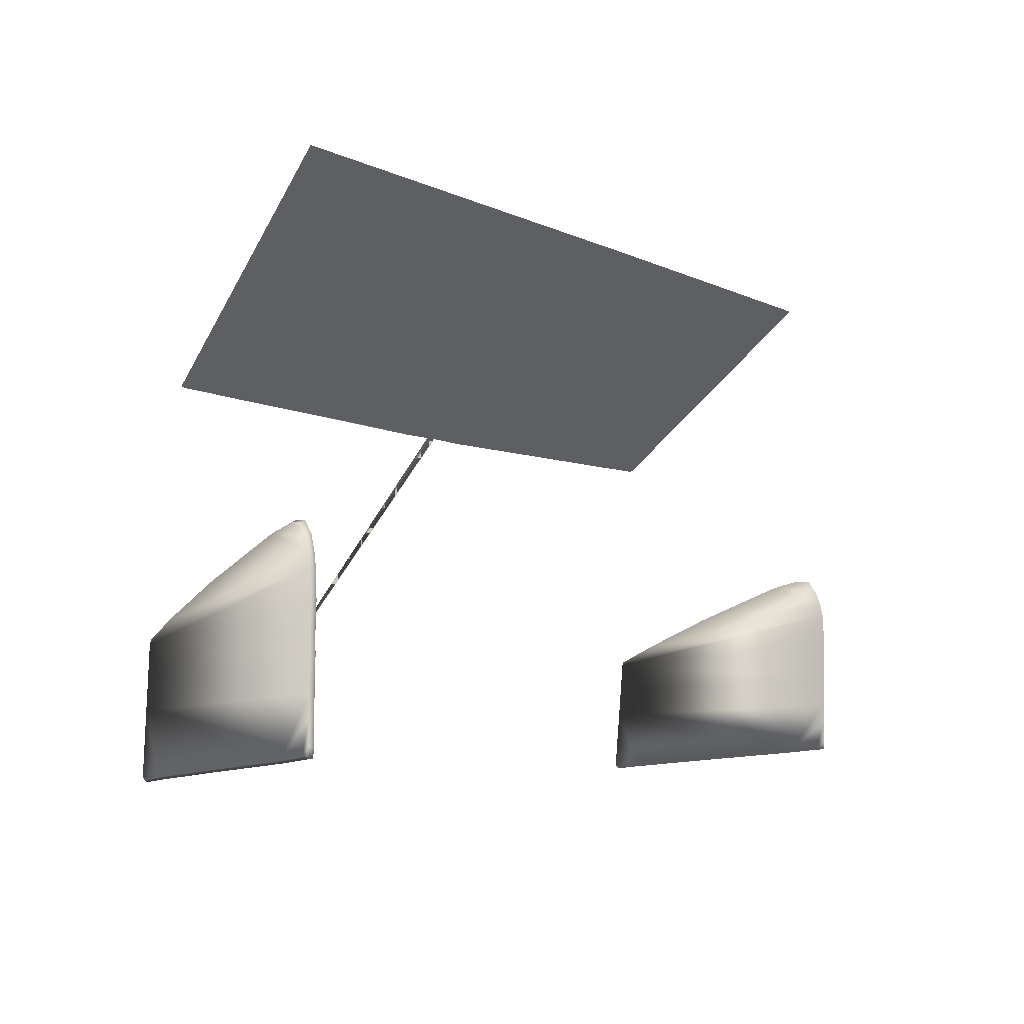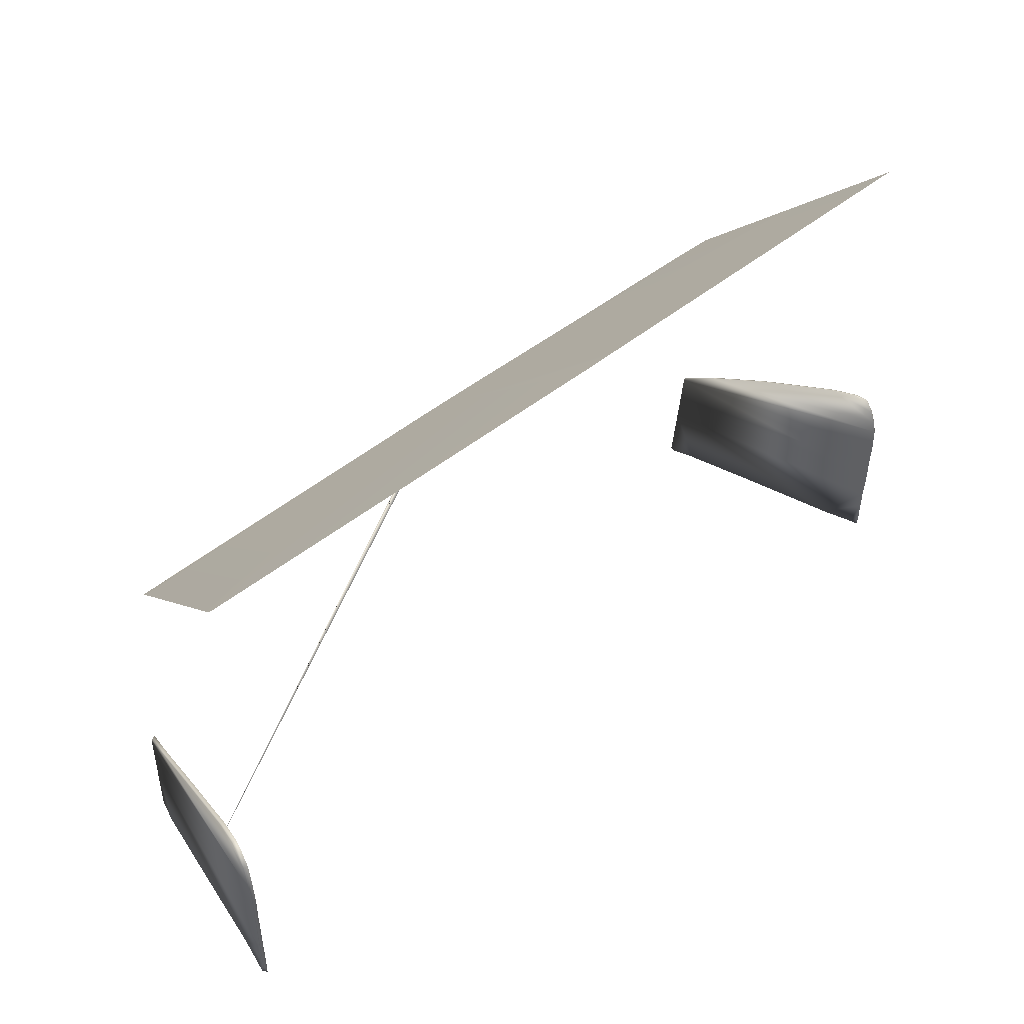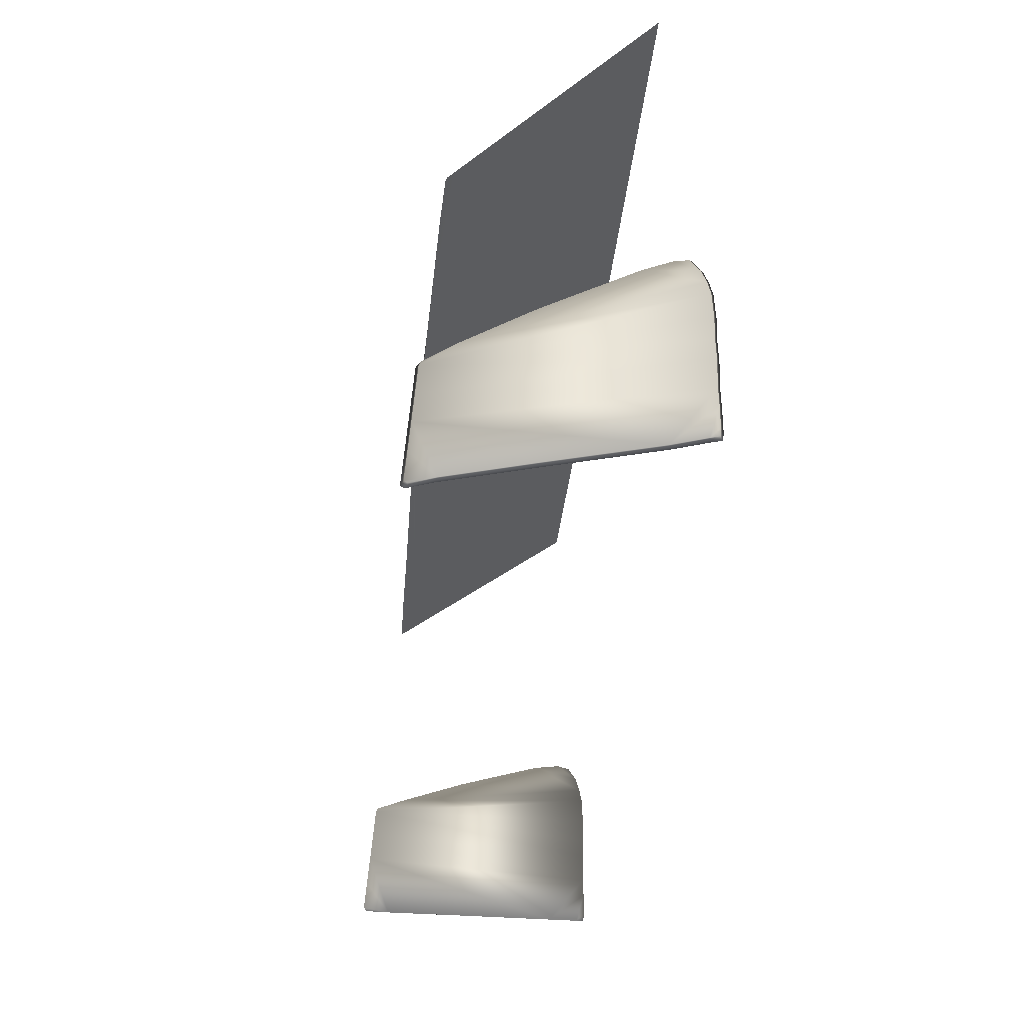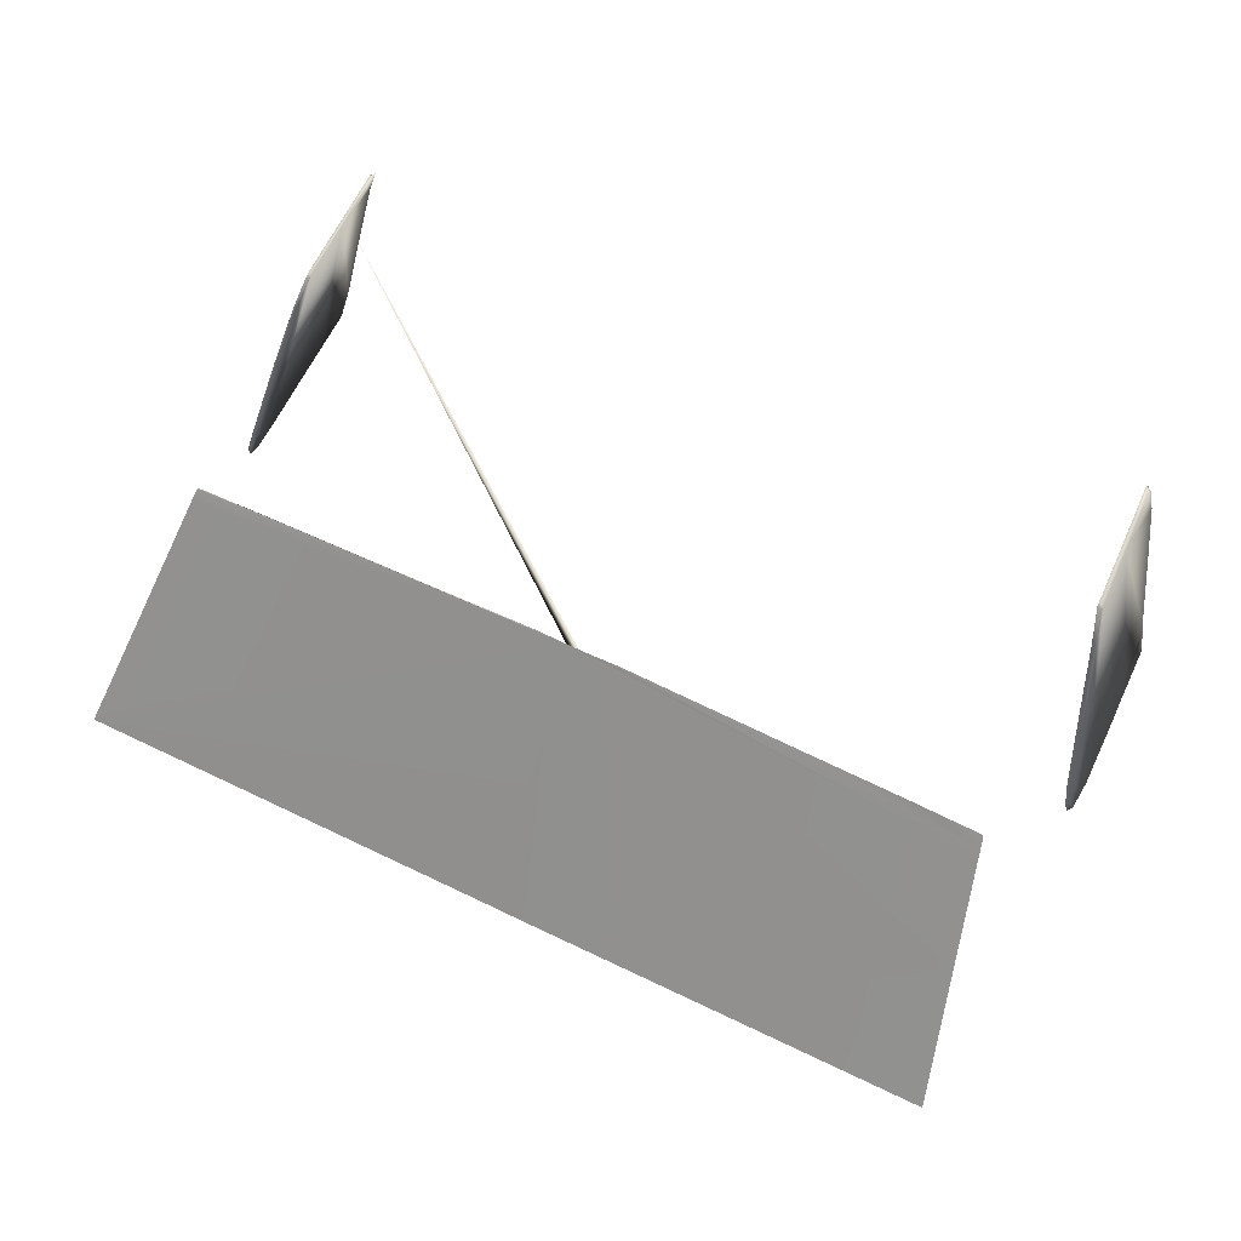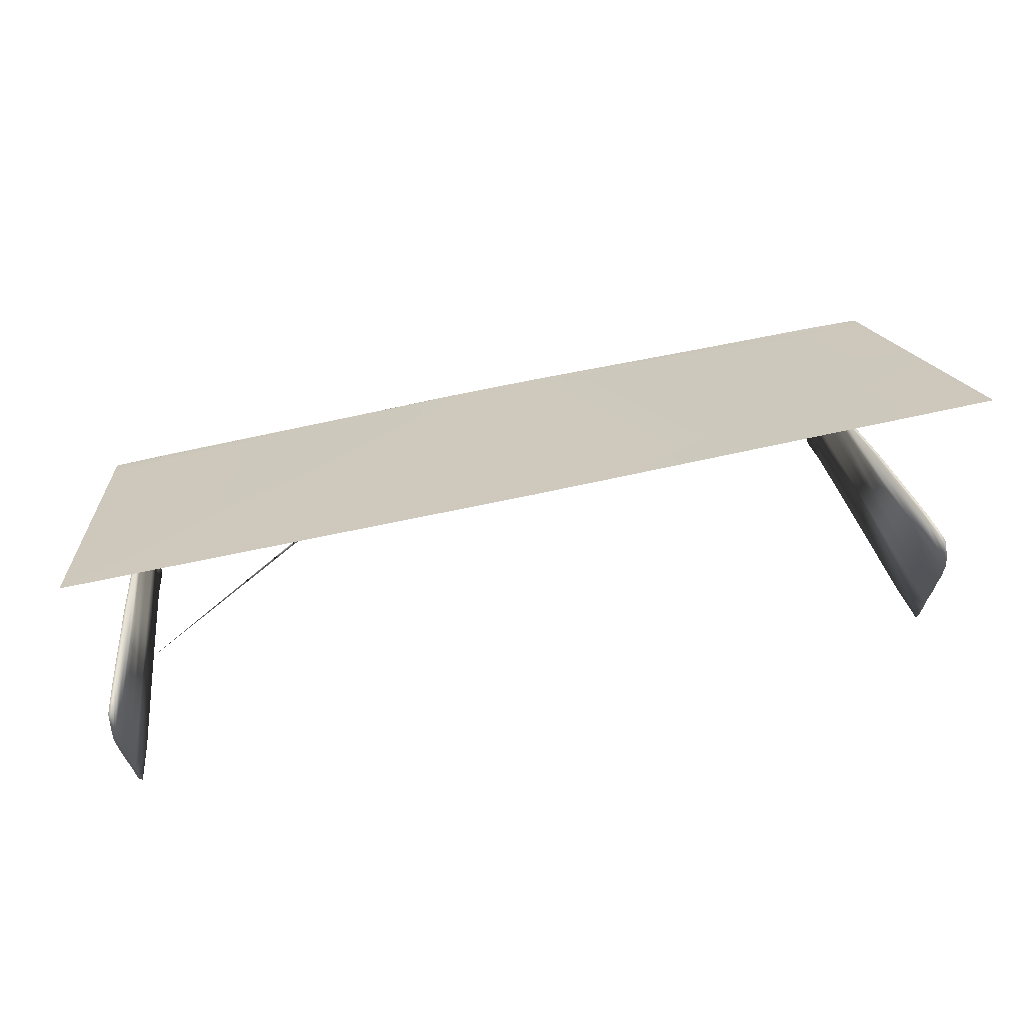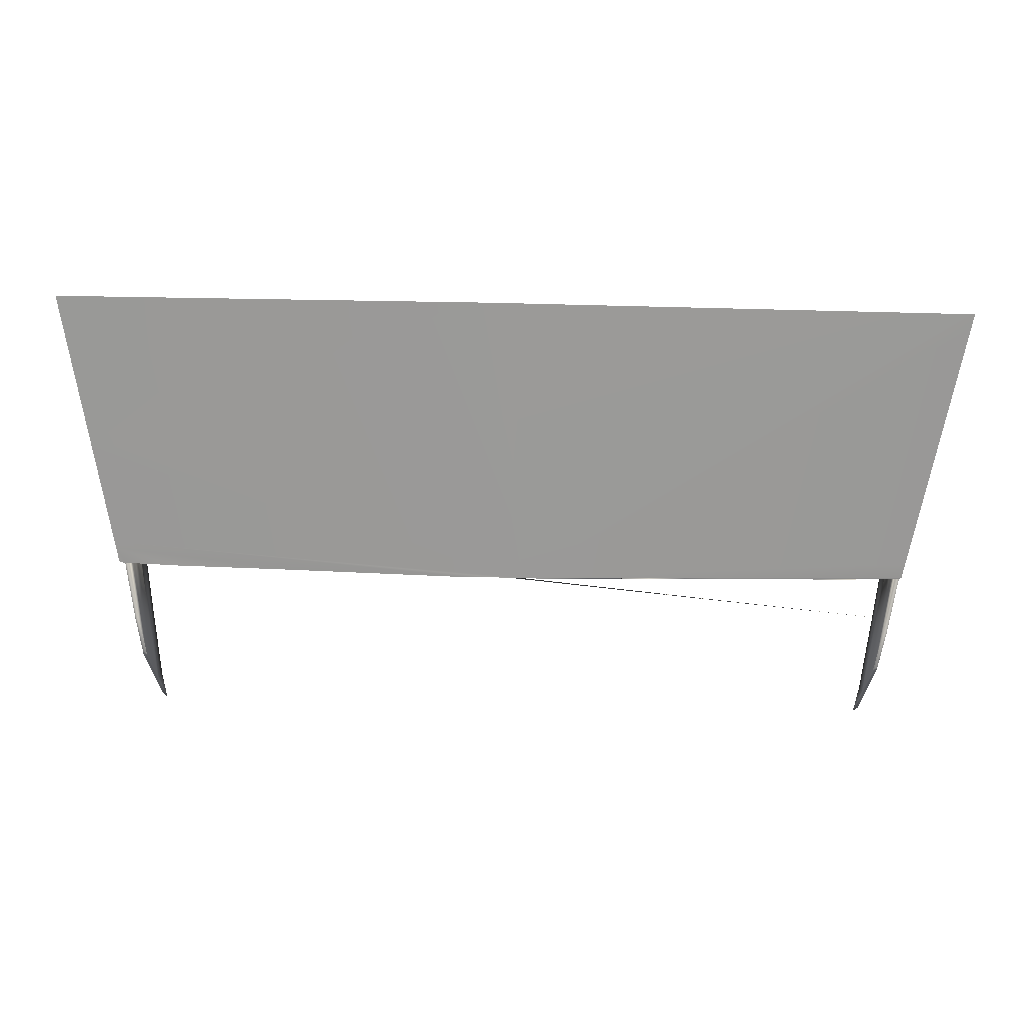
<metadata>
{"format":"obj","ext":"obj","renderer":"f3d","projection":"perspective","resolution":1024,"background":"white","views":[{"elev":-6.1,"azim":-54.0,"up":"+Z"},{"elev":47.2,"azim":-42.7,"up":"+Z"},{"elev":-36.3,"azim":-95.5,"up":"+Z"},{"elev":64.7,"azim":25.8,"up":"+Y"},{"elev":66.9,"azim":-12.4,"up":"+Z"},{"elev":68.2,"azim":-178.7,"up":"+Z"}]}
</metadata>
<code>
o TintedWindows_Plane
v -0.31 1.04 -0.2145
v -0.47 1.038 -0.2127
v -0.539 1.036 -0.212
v -0.02241 1.044 -0.2165
v -0.06326 1.044 -0.2172
v -0.6087 0.7722 0.03359
v -0.5783 0.9031 -0.08823
v -0.6121 0.7576 0.04713
v -0.558 0.9904 -0.1694
v -0.5557 1 -0.1785
v -0.5512 1.019 -0.1965
v -0.5478 1.034 -0.2101
v -0.5535 1.01 -0.1875
v -0.6026 0.7983 0.009226
v -0.5843 0.8769 -0.06387
v -0.5715 0.9322 -0.1153
v -0.5647 0.9613 -0.1424
v -0.5904 0.8507 -0.0395
v -0.5965 0.8245 -0.01514
v -0.545 1.035 -0.2115
v -0.5527 1.013 -0.1905
v -0.552 1.016 -0.1935
v -0.4964 1.037 -0.2121
v -0.005585 1.044 -0.2165
v -0.6055 0.7576 0.04714
v -0.5749 0.9177 -0.1018
v 0.04302 0.7552 0.04752
v 0.02552 0.7553 0.04744
v 0.2973 1.04 -0.2145
v 0.4573 1.038 -0.2127
v 0.5263 1.036 -0.212
v 0.009507 0.7551 0.04736
v 0.009711 1.044 -0.2165
v 0.05056 1.044 -0.2172
v 0.596 0.7722 0.03359
v 0.5655 0.9031 -0.08823
v 0.5994 0.7576 0.04713
v 0.5453 0.9904 -0.1694
v 0.543 1 -0.1785
v 0.5385 1.019 -0.1965
v 0.5351 1.034 -0.2101
v 0.5408 1.01 -0.1875
v 0.5899 0.7983 0.009226
v 0.5716 0.8769 -0.06387
v 0.5588 0.9322 -0.1153
v 0.552 0.9613 -0.1424
v 0.5777 0.8507 -0.0395
v 0.5838 0.8245 -0.01514
v 0.5323 1.035 -0.2115
v 0.54 1.013 -0.1905
v 0.5393 1.016 -0.1935
v 0.4837 1.037 -0.2121
v -0.00732 0.7551 0.04721
v -0.007116 1.044 -0.2165
v 0.5928 0.7576 0.04714
v 0.5622 0.9177 -0.1018
v -0.6004 0.9232 -0.7034
v -0.5686 1.06 -0.54
v -0.5804 1.014 -0.5154
v -0.5999 0.9229 -0.4719
v -0.6246 0.8007 -0.4216
v -0.6332 0.7627 -0.4118
v -0.6384 0.7441 -0.4133
v -0.6402 0.7322 -0.4312
v -0.6421 0.7261 -0.4505
v -0.6432 0.7224 -0.4692
v -0.6433 0.721 -0.5064
v -0.6433 0.7222 -0.5409
v -0.6433 0.7217 -0.5703
v -0.6428 0.7231 -0.6126
v -0.6428 0.7229 -0.6393
v -0.6426 0.7231 -0.6723
v -0.6426 0.7244 -0.6844
v -0.64 0.736 -0.6853
v -0.6289 0.7808 -0.6902
v -0.5999 0.923 -0.7032
v -0.5761 1.036 -0.7141
v -0.5666 1.07 -0.7177
v -0.5686 1.062 -0.5453
v -0.5648 1.074 -0.7131
v -0.5677 1.065 -0.5872
v -0.5667 1.068 -0.6292
v -0.5657 1.071 -0.6711
v -0.5669 1.06 -0.54
v -0.5787 1.014 -0.5154
v -0.5981 0.9229 -0.4719
v -0.6229 0.8007 -0.4216
v -0.6315 0.7627 -0.4118
v -0.6367 0.7441 -0.4133
v -0.6384 0.7322 -0.4312
v -0.6404 0.7261 -0.4505
v -0.6415 0.7224 -0.4692
v -0.6416 0.721 -0.5064
v -0.6416 0.7222 -0.5409
v -0.6416 0.7217 -0.5703
v -0.6411 0.7231 -0.6126
v -0.6411 0.7229 -0.6393
v -0.6409 0.7231 -0.6723
v -0.6409 0.7244 -0.6844
v -0.6383 0.736 -0.6853
v -0.6271 0.7808 -0.6902
v -0.5981 0.923 -0.7032
v -0.5744 1.036 -0.7141
v -0.5649 1.07 -0.7177
v -0.5669 1.062 -0.5453
v -0.5631 1.074 -0.7131
v -0.5659 1.065 -0.5872
v -0.565 1.068 -0.6292
v -0.564 1.071 -0.6711
v -0.5621 1.064 -0.5395
v -0.5742 1.017 -0.5143
v -0.594 0.9234 -0.4699
v -0.6193 0.7986 -0.4186
v -0.6281 0.7599 -0.4086
v -0.6334 0.7409 -0.4102
v -0.6352 0.7287 -0.4284
v -0.6372 0.7225 -0.4481
v -0.6383 0.7188 -0.4672
v -0.6384 0.7173 -0.5052
v -0.6384 0.7185 -0.5404
v -0.6384 0.718 -0.5704
v -0.6378 0.7194 -0.6136
v -0.6378 0.7192 -0.6409
v -0.6377 0.7194 -0.6746
v -0.6377 0.7207 -0.687
v -0.635 0.7326 -0.6878
v -0.6236 0.7783 -0.6929
v -0.594 0.9236 -0.7061
v -0.5698 1.039 -0.7172
v -0.5601 1.073 -0.7209
v -0.5621 1.066 -0.5449
v -0.5582 1.078 -0.7162
v -0.5612 1.069 -0.5877
v -0.5602 1.072 -0.6305
v -0.5592 1.075 -0.6734
v 0.5559 1.06 -0.54
v 0.5677 1.014 -0.5154
v 0.5872 0.9229 -0.4719
v 0.6119 0.8007 -0.4216
v 0.6205 0.7627 -0.4118
v 0.6257 0.7441 -0.4133
v 0.6275 0.7322 -0.4312
v 0.6294 0.7261 -0.4505
v 0.6305 0.7224 -0.4692
v 0.6306 0.721 -0.5064
v 0.6306 0.7222 -0.5409
v 0.6306 0.7217 -0.5703
v 0.6301 0.7231 -0.6126
v 0.6301 0.7229 -0.6393
v 0.6299 0.7231 -0.6723
v 0.6299 0.7244 -0.6844
v 0.6273 0.736 -0.6853
v 0.6161 0.7808 -0.6902
v 0.5872 0.923 -0.7032
v 0.5634 1.036 -0.7141
v 0.5539 1.07 -0.7177
v 0.5559 1.062 -0.5453
v 0.5521 1.074 -0.7131
v 0.555 1.065 -0.5872
v 0.554 1.068 -0.6292
v 0.553 1.071 -0.6711
v 0.5542 1.06 -0.54
v 0.566 1.014 -0.5154
v 0.5854 0.9229 -0.4719
v 0.6102 0.8007 -0.4216
v 0.6188 0.7627 -0.4118
v 0.624 0.7441 -0.4133
v 0.6257 0.7322 -0.4312
v 0.6277 0.7261 -0.4505
v 0.6288 0.7224 -0.4692
v 0.6289 0.721 -0.5064
v 0.6289 0.7222 -0.5409
v 0.6289 0.7217 -0.5703
v 0.6283 0.7231 -0.6126
v 0.6283 0.7229 -0.6393
v 0.6282 0.7231 -0.6723
v 0.6282 0.7244 -0.6844
v 0.6256 0.736 -0.6853
v 0.6144 0.7808 -0.6902
v 0.5854 0.923 -0.7032
v 0.5617 1.036 -0.7141
v 0.5522 1.07 -0.7177
v 0.5542 1.062 -0.5453
v 0.5504 1.074 -0.7131
v 0.5532 1.065 -0.5872
v 0.5523 1.068 -0.6292
v 0.5513 1.071 -0.6711
v 0.5494 1.064 -0.5395
v 0.5615 1.017 -0.5143
v 0.5813 0.9234 -0.4699
v 0.6066 0.7986 -0.4186
v 0.6154 0.7599 -0.4086
v 0.6207 0.7409 -0.4102
v 0.6225 0.7287 -0.4284
v 0.6245 0.7225 -0.4481
v 0.6256 0.7188 -0.4672
v 0.6257 0.7173 -0.5052
v 0.6257 0.7185 -0.5404
v 0.6257 0.718 -0.5704
v 0.6251 0.7194 -0.6136
v 0.6251 0.7192 -0.6409
v 0.625 0.7194 -0.6746
v 0.625 0.7207 -0.687
v 0.6223 0.7326 -0.6878
v 0.6109 0.7783 -0.6929
v 0.5813 0.9236 -0.7061
v 0.5571 1.039 -0.7172
v 0.5474 1.073 -0.7209
v 0.5494 1.066 -0.5449
v 0.5455 1.078 -0.7162
v 0.5485 1.069 -0.5877
v 0.5475 1.072 -0.6305
v 0.5465 1.075 -0.6734
f 5 1 4
f 77 80 78
f 86 112 111
f 61 87 86
f 77 103 76
f 72 98 71
f 67 93 92
f 62 88 87
f 79 105 107
f 78 104 77
f 73 99 72
f 68 94 67
f 63 89 88
f 81 107 108
f 58 84 105
f 74 100 73
f 69 95 68
f 64 90 89
f 82 108 109
f 83 109 106
f 75 101 74
f 70 96 69
f 65 91 90
f 59 85 84
f 80 106 78
f 76 102 75
f 71 97 70
f 66 92 91
f 60 86 85
f 132 129 130
f 87 113 86
f 103 129 102
f 98 124 97
f 93 119 118
f 88 114 87
f 105 131 133
f 104 130 103
f 99 125 98
f 94 120 119
f 89 115 88
f 107 133 134
f 84 110 131
f 100 126 125
f 95 121 120
f 90 116 115
f 108 134 135
f 109 135 132
f 101 127 126
f 96 122 95
f 91 117 116
f 85 111 110
f 106 132 104
f 102 128 101
f 97 123 96
f 92 118 117
f 158 155 156
f 164 163 189
f 139 138 164
f 155 154 181
f 150 149 176
f 145 144 170
f 140 139 165
f 157 159 185
f 156 155 182
f 151 150 177
f 146 145 172
f 141 140 166
f 159 160 186
f 136 157 183
f 152 151 178
f 147 146 173
f 142 141 167
f 160 161 187
f 161 158 184
f 153 152 179
f 148 147 174
f 143 142 168
f 137 136 162
f 158 156 184
f 154 153 180
f 149 148 175
f 144 143 169
f 138 137 163
f 207 210 208
f 165 164 191
f 181 180 207
f 176 175 202
f 171 170 196
f 166 165 192
f 183 185 211
f 182 181 208
f 177 176 203
f 172 171 197
f 167 166 193
f 185 186 212
f 162 183 209
f 178 177 203
f 173 172 198
f 168 167 193
f 186 187 213
f 187 184 210
f 179 178 204
f 174 173 200
f 169 168 194
f 163 162 188
f 184 182 210
f 180 179 206
f 175 174 201
f 170 169 195
f 1 2 4
f 2 23 4
f 23 3 4
f 3 20 4
f 20 12 4
f 12 11 4
f 11 22 4
f 22 21 4
f 21 13 4
f 13 10 4
f 10 9 4
f 9 17 4
f 17 16 4
f 16 26 4
f 26 7 4
f 7 15 4
f 15 18 4
f 18 19 4
f 19 14 4
f 14 6 4
f 6 8 4
f 8 25 4
f 25 53 4
f 35 55 37
f 31 41 49
f 31 40 41
f 52 40 31
f 43 55 35
f 30 40 52
f 43 27 55
f 29 40 30
f 48 27 43
f 47 27 48
f 44 27 47
f 36 27 44
f 34 40 29
f 53 32 4
f 32 28 4
f 28 27 4
f 27 36 4
f 36 56 4
f 56 45 4
f 45 46 4
f 46 38 4
f 38 39 4
f 39 42 4
f 34 51 40
f 50 51 34
f 50 34 33
f 42 50 4
f 50 33 4
f 33 54 4
f 54 57 4
f 57 24 4
f 62 64 63
f 77 83 80
f 61 64 62
f 72 74 73
f 77 82 83
f 76 82 77
f 71 74 72
f 71 75 74
f 75 82 76
f 61 65 64
f 60 65 61
f 70 75 71
f 70 82 75
f 70 81 82
f 69 81 70
f 79 81 69
f 59 65 60
f 79 69 68
f 79 68 67
f 79 67 66
f 58 79 59
f 79 66 59
f 66 65 59
f 85 86 111
f 60 61 86
f 103 102 76
f 98 97 71
f 66 67 92
f 61 62 87
f 81 79 107
f 104 103 77
f 99 98 72
f 94 93 67
f 62 63 88
f 82 81 108
f 79 58 105
f 100 99 73
f 95 94 68
f 63 64 89
f 83 82 109
f 80 83 106
f 101 100 74
f 96 95 69
f 64 65 90
f 58 59 84
f 106 104 78
f 102 101 75
f 97 96 70
f 65 66 91
f 59 60 85
f 116 114 115
f 135 129 132
f 116 113 114
f 126 124 125
f 134 129 135
f 134 128 129
f 126 123 124
f 127 123 126
f 134 127 128
f 117 113 116
f 117 112 113
f 127 122 123
f 134 122 127
f 133 122 134
f 133 121 122
f 131 121 133
f 111 112 117
f 131 120 121
f 131 119 120
f 131 118 119
f 110 111 131
f 111 117 118
f 131 111 118
f 113 112 86
f 129 128 102
f 124 123 97
f 92 93 118
f 114 113 87
f 107 105 133
f 130 129 103
f 125 124 98
f 93 94 119
f 115 114 88
f 108 107 134
f 105 84 131
f 99 100 125
f 94 95 120
f 89 90 115
f 109 108 135
f 106 109 132
f 100 101 126
f 122 121 95
f 90 91 116
f 84 85 110
f 132 130 104
f 128 127 101
f 123 122 96
f 91 92 117
f 142 140 141
f 161 155 158
f 142 139 140
f 152 150 151
f 160 155 161
f 160 154 155
f 152 149 150
f 153 149 152
f 160 153 154
f 143 139 142
f 143 138 139
f 153 148 149
f 160 148 153
f 159 148 160
f 159 147 148
f 157 147 159
f 137 138 143
f 157 146 147
f 157 145 146
f 157 144 145
f 136 137 157
f 137 143 144
f 157 137 144
f 190 164 189
f 165 139 164
f 154 180 181
f 149 175 176
f 171 145 170
f 166 140 165
f 183 157 185
f 155 181 182
f 150 176 177
f 145 171 172
f 167 141 166
f 185 159 186
f 162 136 183
f 151 177 178
f 146 172 173
f 168 142 167
f 186 160 187
f 187 161 184
f 152 178 179
f 147 173 174
f 169 143 168
f 163 137 162
f 156 182 184
f 153 179 180
f 148 174 175
f 170 144 169
f 164 138 163
f 192 194 193
f 207 213 210
f 191 194 192
f 202 204 203
f 207 212 213
f 206 212 207
f 201 204 202
f 201 205 204
f 205 212 206
f 191 195 194
f 190 195 191
f 200 205 201
f 200 212 205
f 200 211 212
f 199 211 200
f 209 211 199
f 189 195 190
f 209 199 198
f 209 198 197
f 209 197 196
f 188 209 189
f 209 196 189
f 196 195 189
f 164 190 191
f 180 206 207
f 175 201 202
f 197 171 196
f 165 191 192
f 209 183 211
f 181 207 208
f 176 202 203
f 198 172 197
f 166 192 193
f 211 185 212
f 188 162 209
f 204 178 203
f 199 173 198
f 194 168 193
f 212 186 213
f 213 187 210
f 205 179 204
f 173 199 200
f 195 169 194
f 189 163 188
f 182 208 210
f 179 205 206
f 174 200 201
f 196 170 195

</code>
